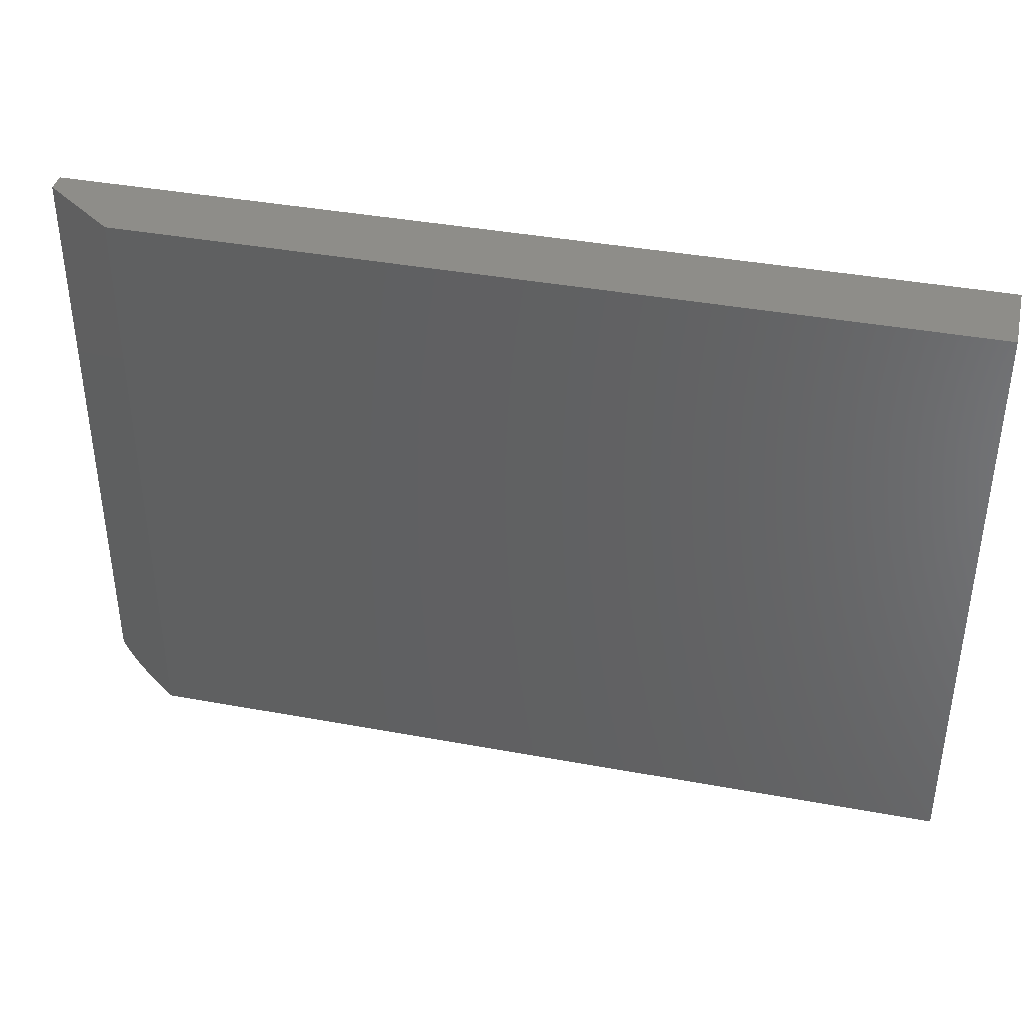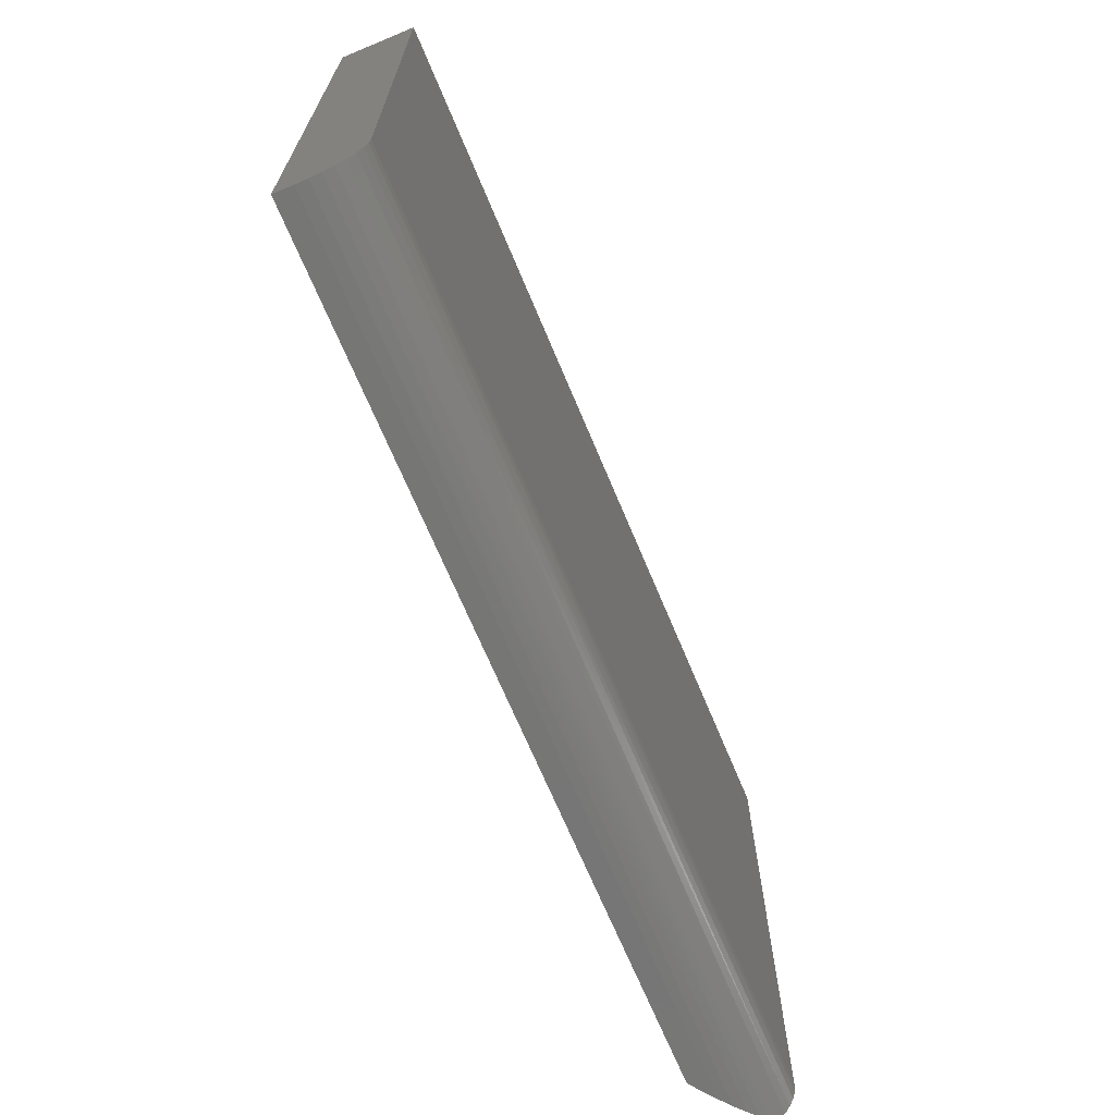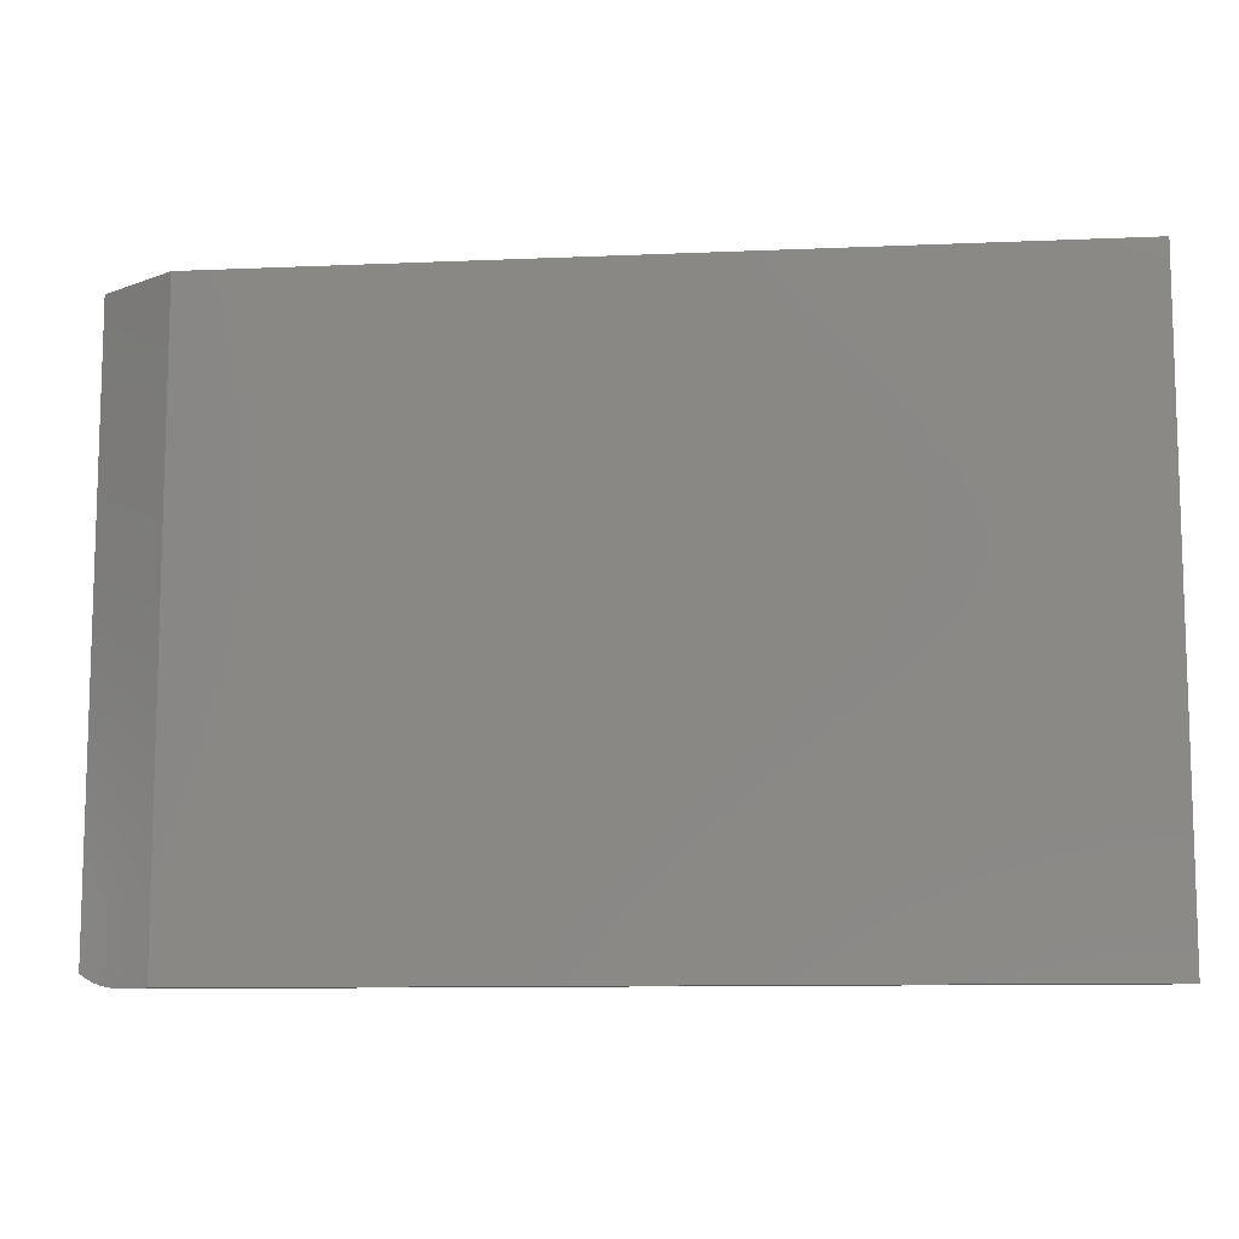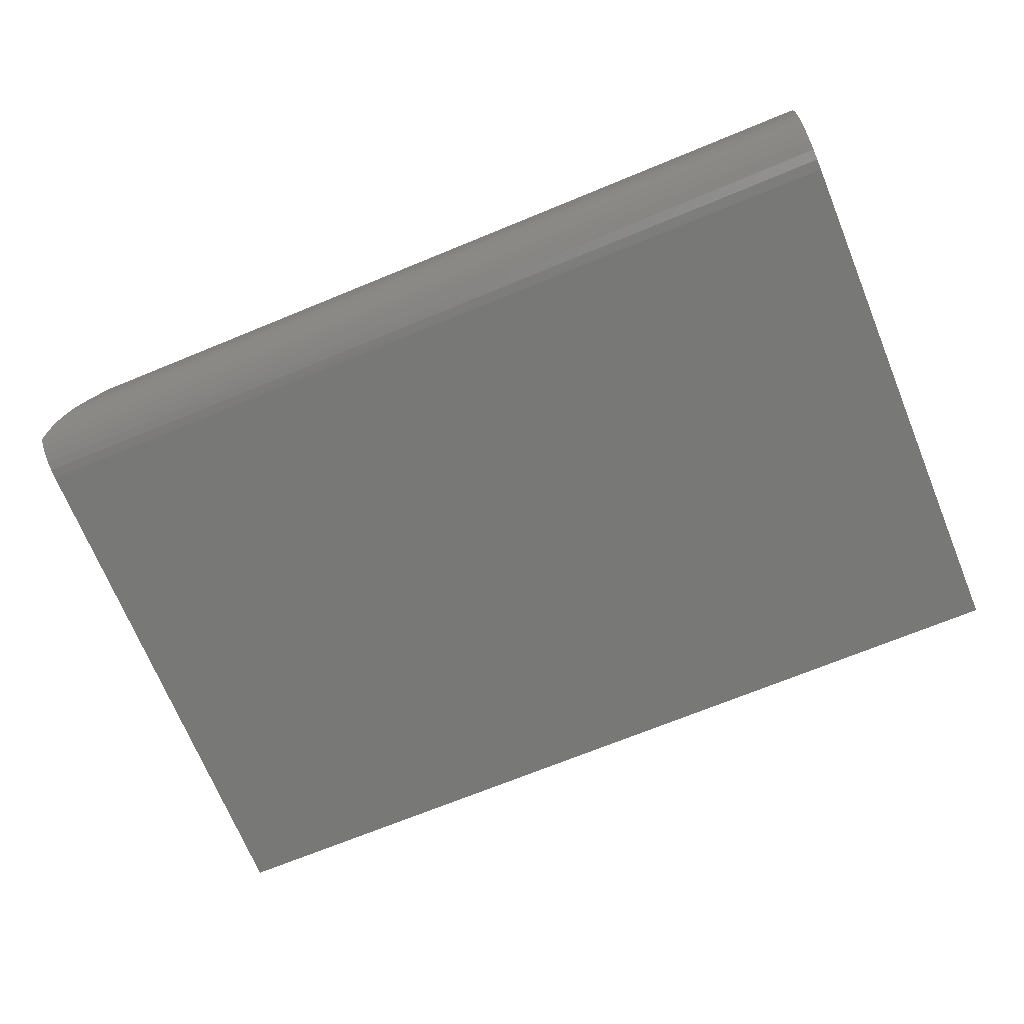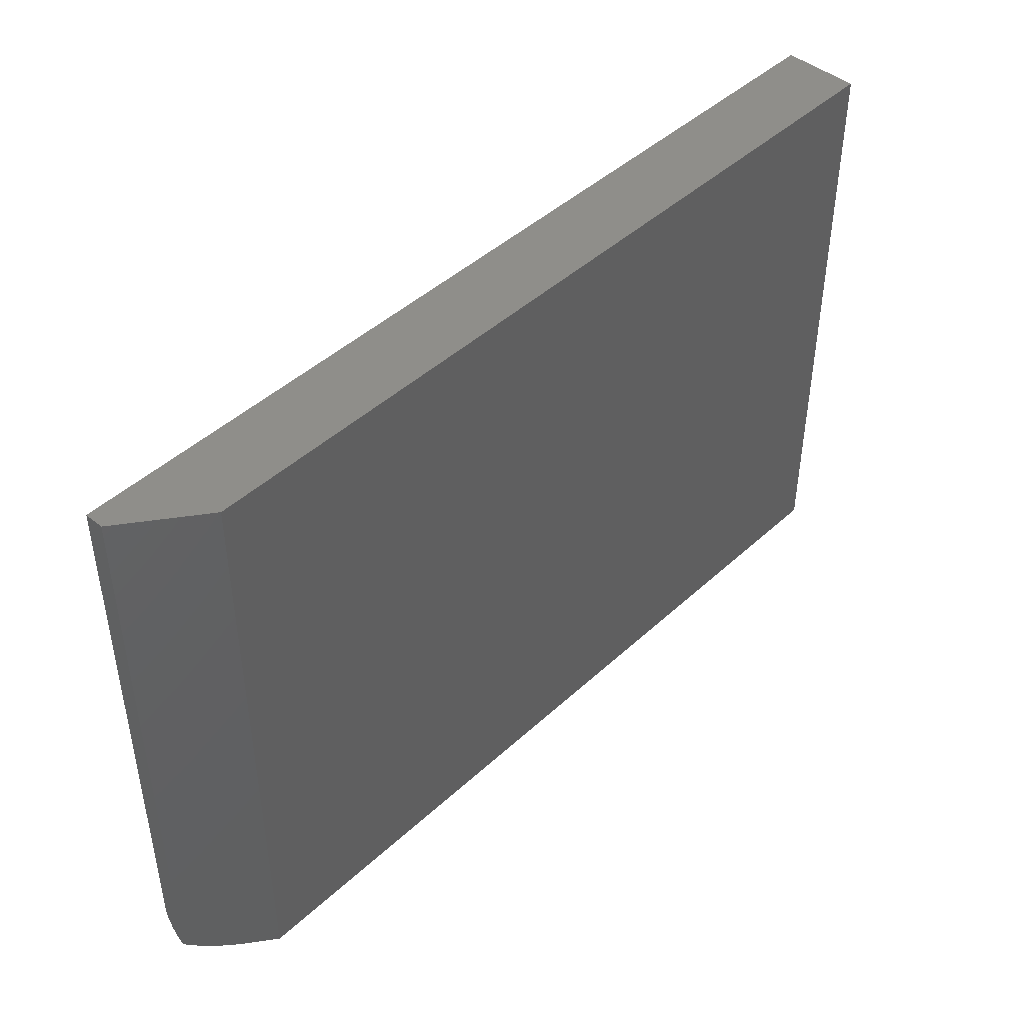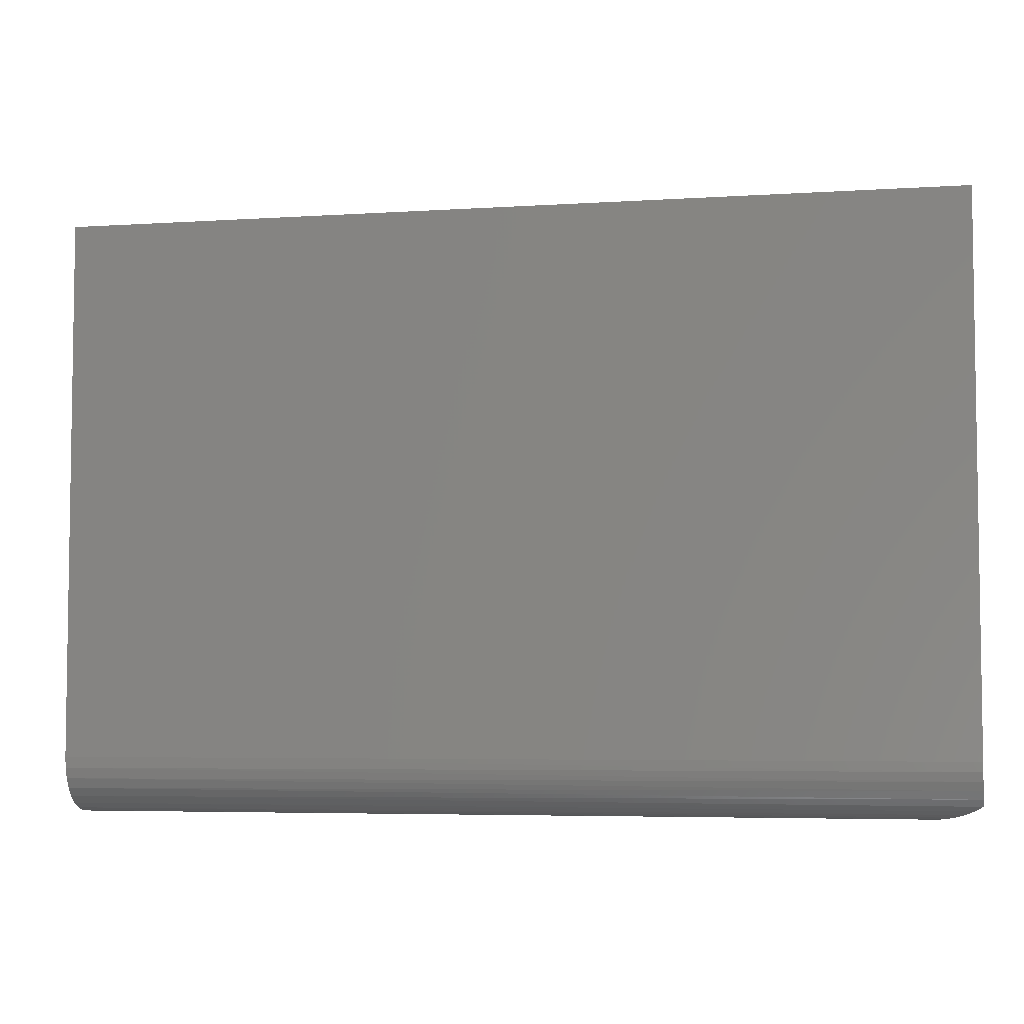
<metadata>
{"format":"stl","ext":"stl","renderer":"f3d","projection":"perspective","resolution":1024,"background":"white","views":[{"elev":39.2,"azim":13.0,"up":"+Y"},{"elev":-68.4,"azim":112.6,"up":"+Y"},{"elev":-10.5,"azim":6.2,"up":"+Y"},{"elev":-70.6,"azim":22.3,"up":"+Z"},{"elev":45.0,"azim":-46.7,"up":"+Y"},{"elev":-5.1,"azim":-168.6,"up":"+Y"}]}
</metadata>
<code>
# stl→obj: 27 verts, 50 faces
v 0.75 0.04688 0
v 0 0.03903 0.0006616
v 0 0.04688 0
v 0.75 0.03773 0.0009007
v 0.75 0 0.04688
v 0.03146 0.0006325 0.03922
v 0.75 0.0009007 0.03773
v 0.04167 1.85e-17 0.04688
v 0 0.0314 0.002628
v 0.75 0.02894 0.003568
v 0 0.02421 0.005843
v 0.75 0.02083 0.0079
v 0 0.01766 0.01022
v 0.75 0.01373 0.01373
v 0.01375 0.004937 0.02594
v 0.006424 0.008163 0.02044
v 0.75 0.0079 0.02083
v 0.75 0.003568 0.02894
v 0.02131 0.002561 0.03161
v 0 0.01194 0.01562
v 0 0.4974 0.01562
v 0 0.4974 0
v 0.0625 0 0.0625
v 0.75 0 0.0625
v 0.0625 0.4974 0.0625
v 0.75 0.4974 0.0625
v 0.75 0.4974 0
f 1 2 3
f 1 4 2
f 5 6 7
f 5 8 6
f 9 2 4
f 4 10 9
f 11 9 10
f 10 12 11
f 11 12 13
f 13 12 14
f 15 16 17
f 17 18 15
f 15 18 19
f 19 18 7
f 19 7 6
f 20 13 14
f 20 14 17
f 20 17 16
f 9 11 13
f 20 21 22
f 20 22 3
f 20 3 2
f 20 2 9
f 20 9 13
f 23 8 24
f 24 8 5
f 23 24 25
f 25 24 26
f 26 27 25
f 25 27 22
f 25 22 21
f 19 6 8
f 23 25 21
f 23 21 20
f 23 20 16
f 23 16 15
f 23 15 19
f 23 19 8
f 3 22 1
f 1 22 27
f 5 18 24
f 5 7 18
f 14 12 10
f 26 24 4
f 26 4 1
f 26 1 27
f 4 24 18
f 4 18 17
f 4 17 14
f 4 14 10

</code>
